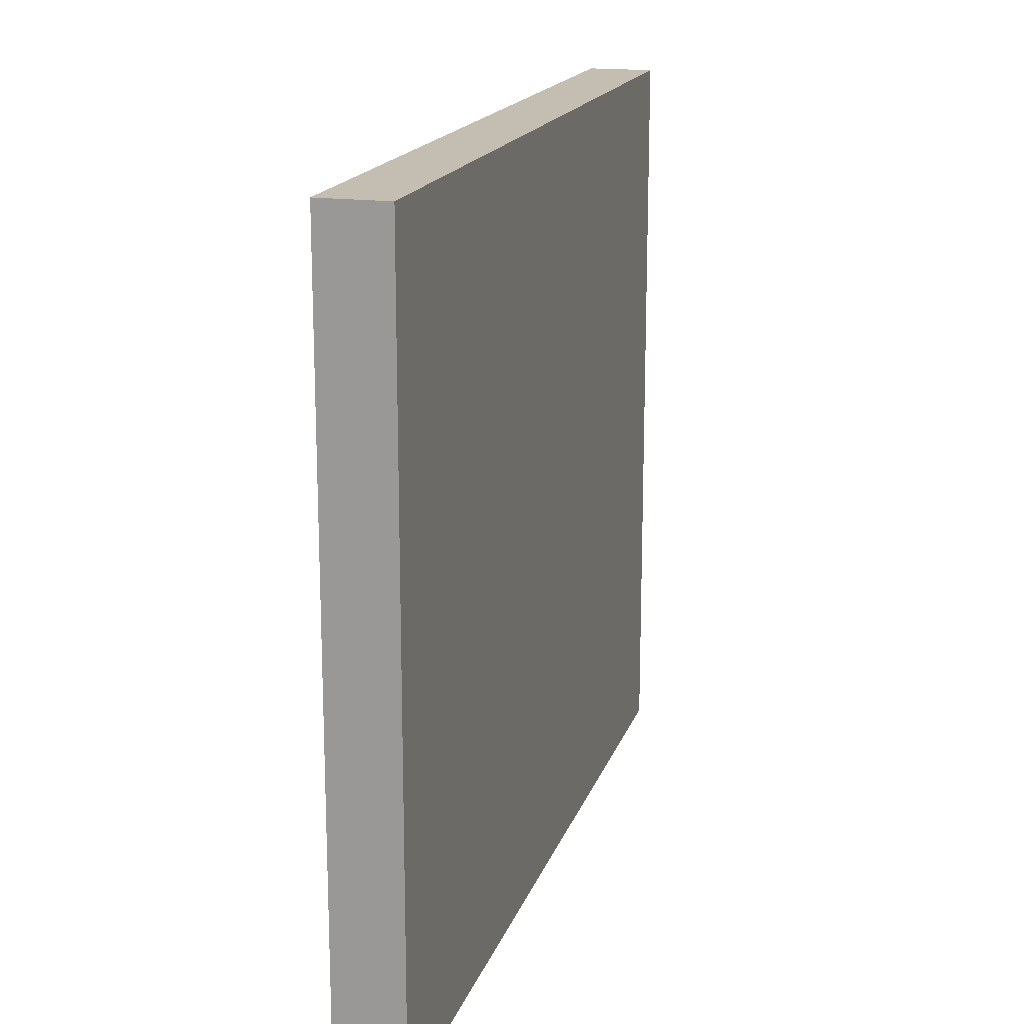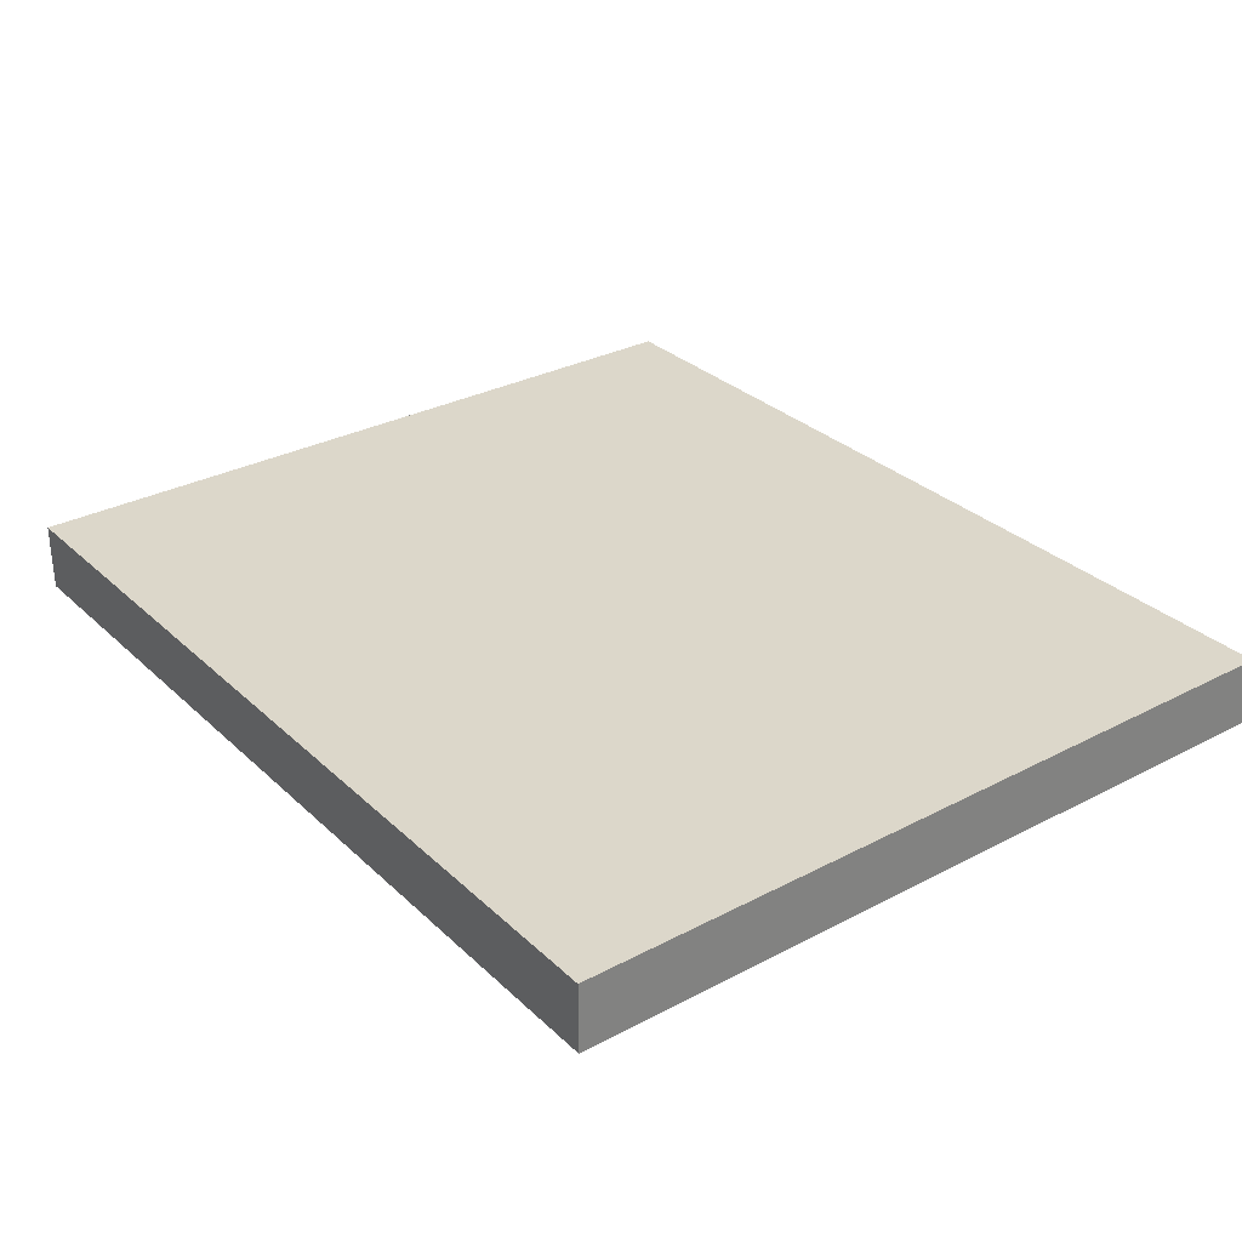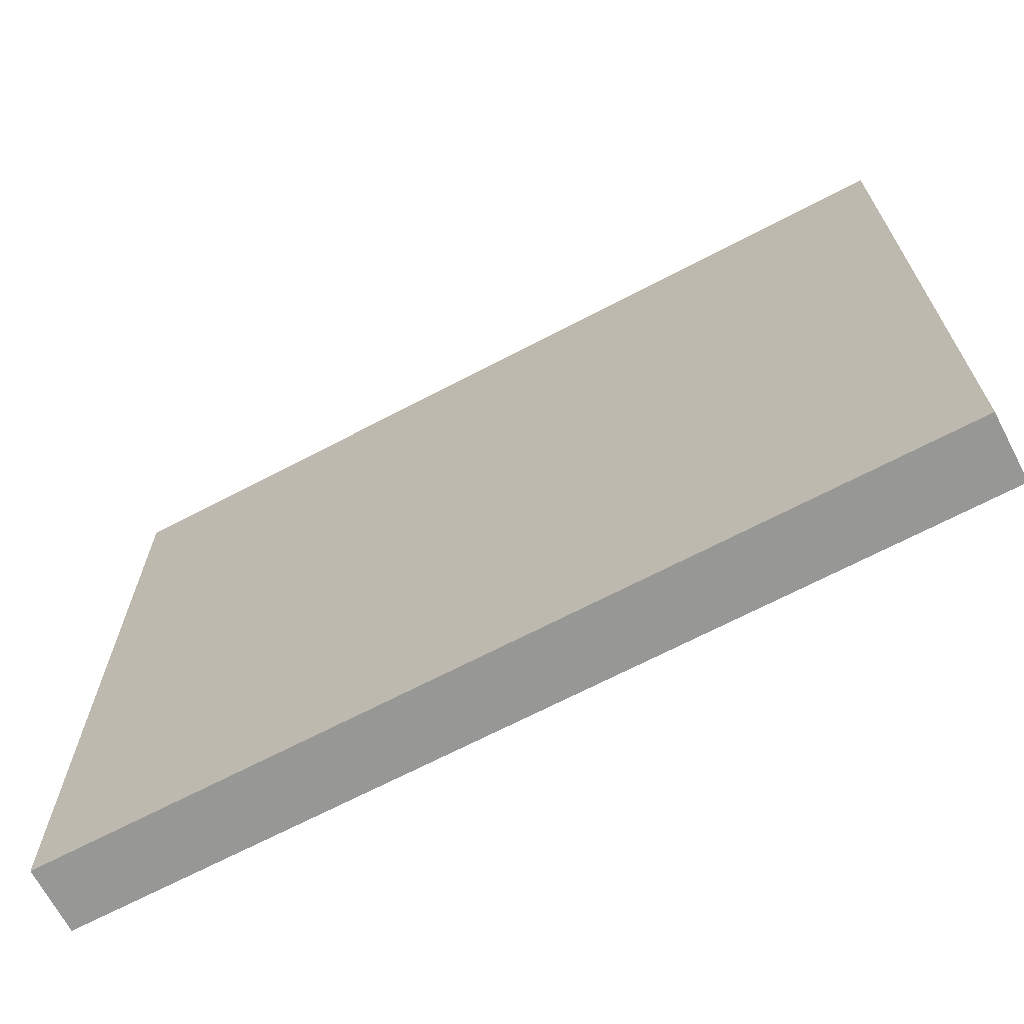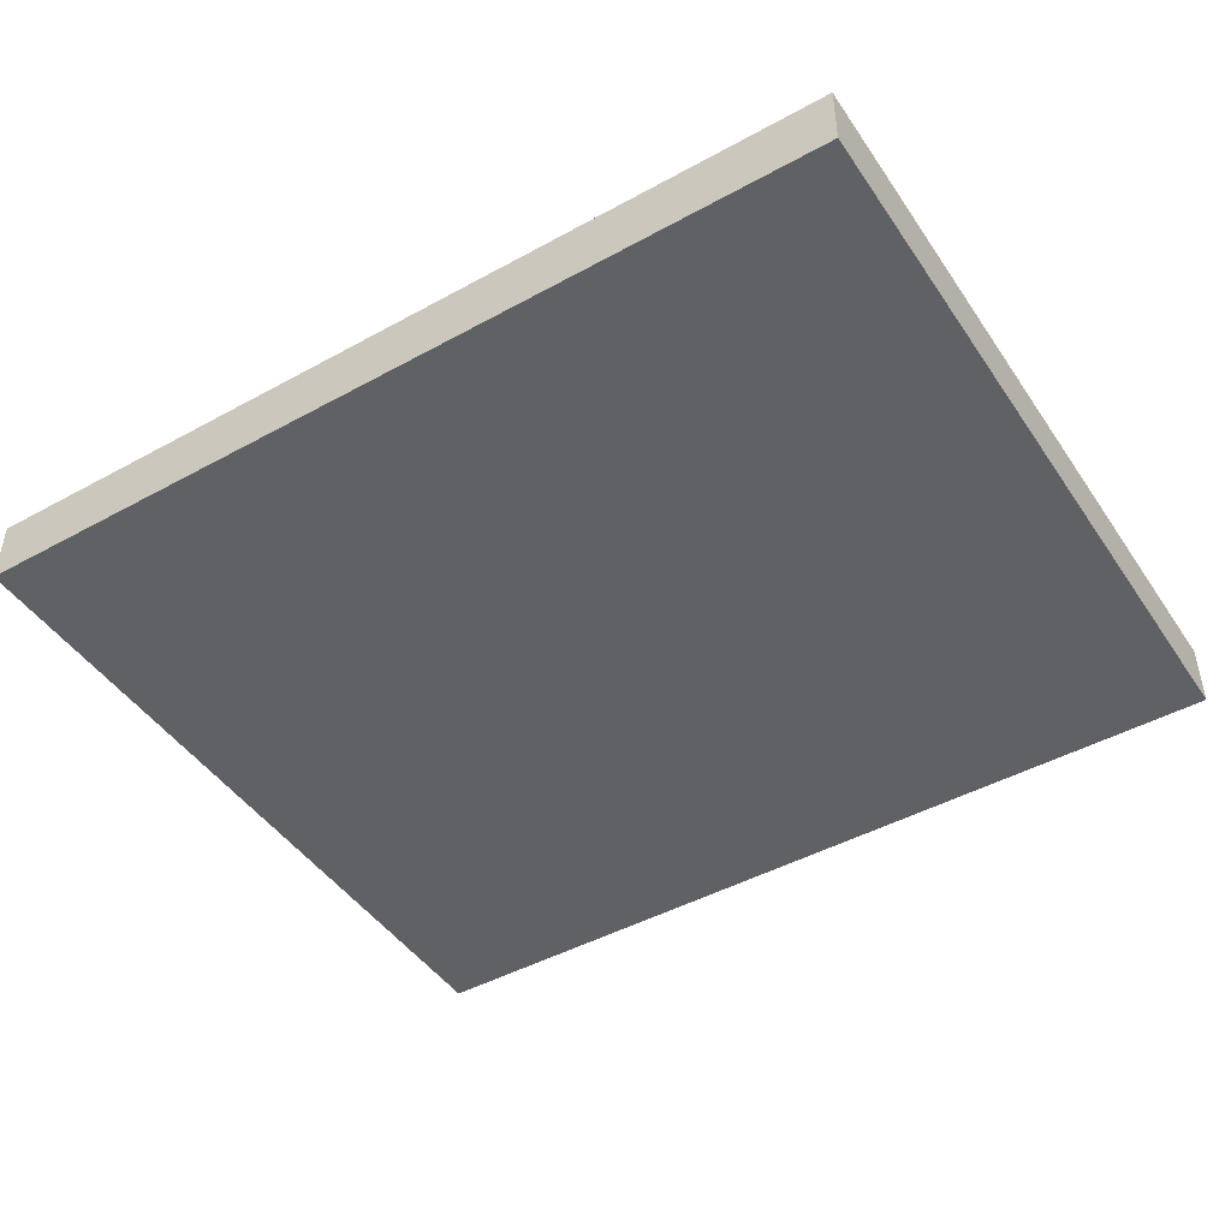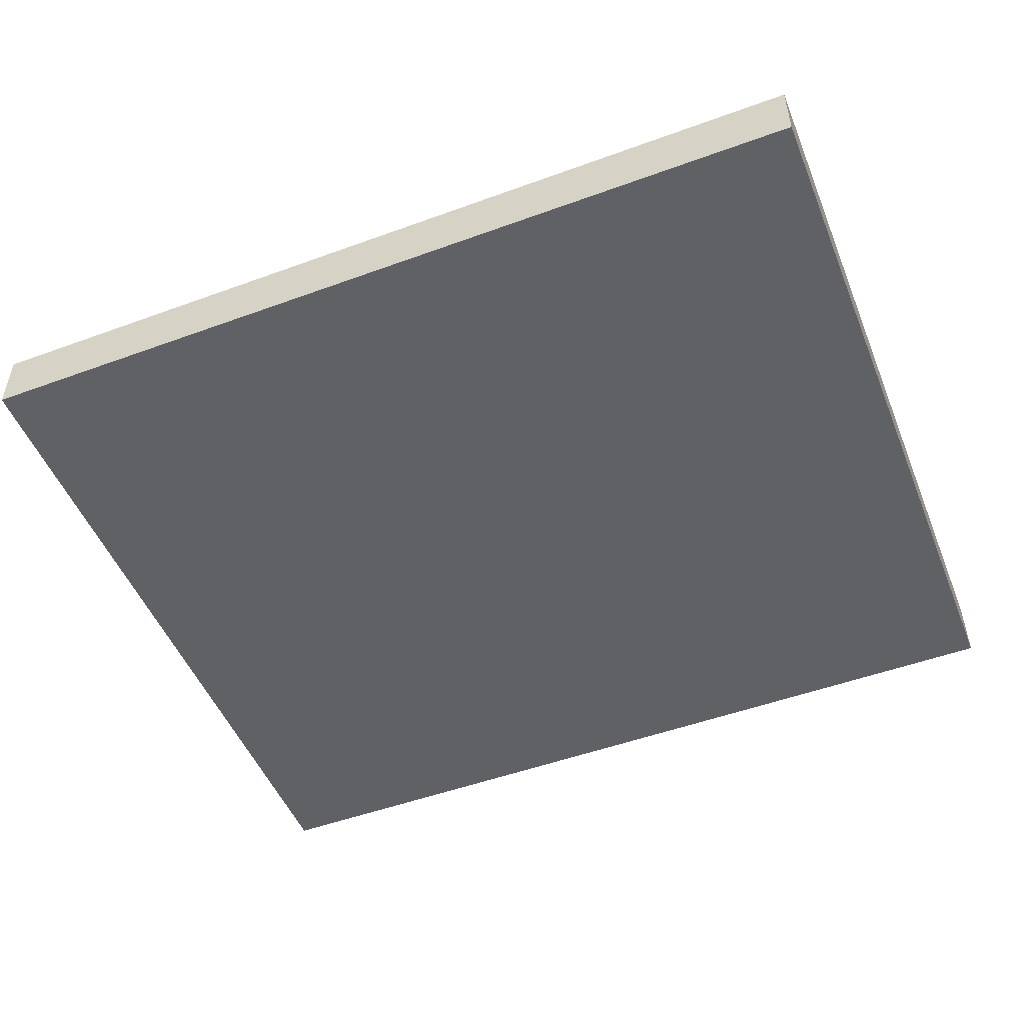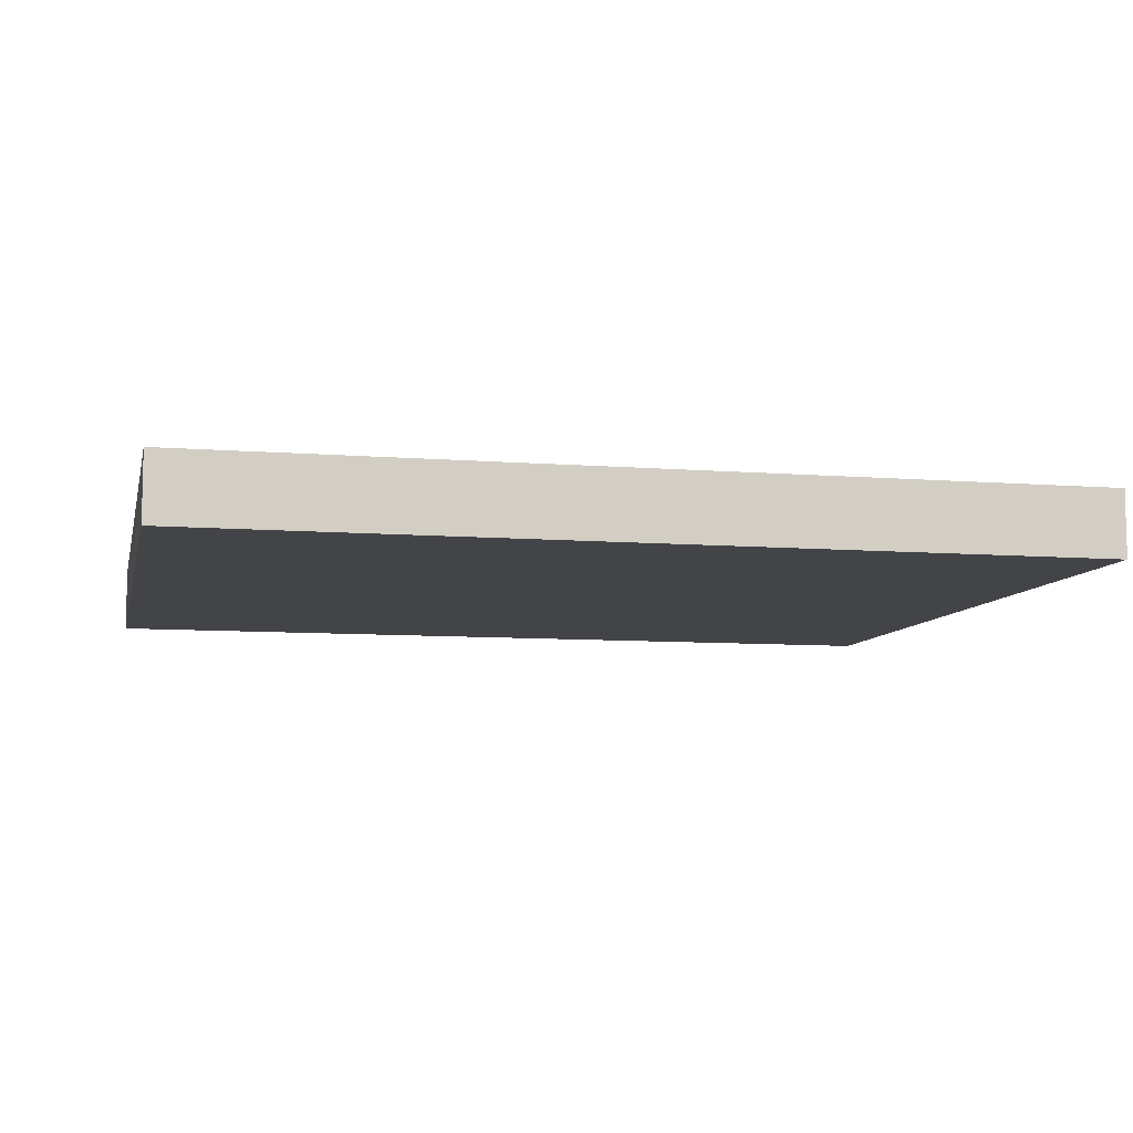
<metadata>
{"format":"obj","ext":"obj","renderer":"f3d","projection":"perspective","resolution":1024,"background":"white","views":[{"elev":17.2,"azim":-74.4,"up":"+Z"},{"elev":30.5,"azim":52.8,"up":"+Y"},{"elev":-68.1,"azim":27.7,"up":"+Z"},{"elev":-45.9,"azim":32.2,"up":"+Y"},{"elev":-50.4,"azim":21.8,"up":"+Y"},{"elev":-8.3,"azim":-12.4,"up":"+Y"}]}
</metadata>
<code>
o Cube.003
v 0.75 5.1 -2.207
v 0.75 5.4 -2.207
v 0.75 5.1 -5.6
v 0.75 5.4 -5.6
v 4.75 5.1 -2.207
v 4.75 5.4 -2.207
v 4.75 5.1 -5.6
v 4.75 5.4 -5.6
f 2 3 1
f 4 7 3
f 8 5 7
f 6 1 5
f 7 1 3
f 4 6 8
f 2 4 3
f 4 8 7
f 8 6 5
f 6 2 1
f 7 5 1
f 4 2 6

</code>
